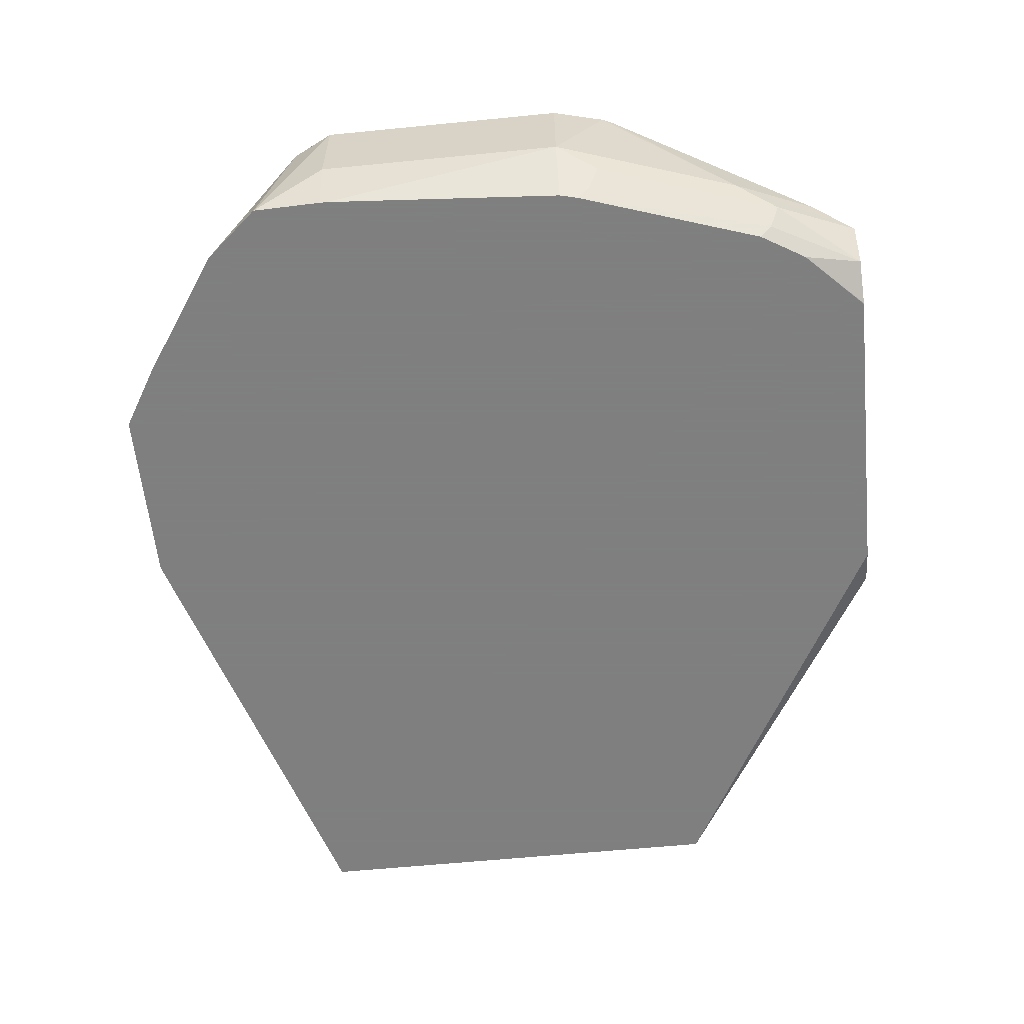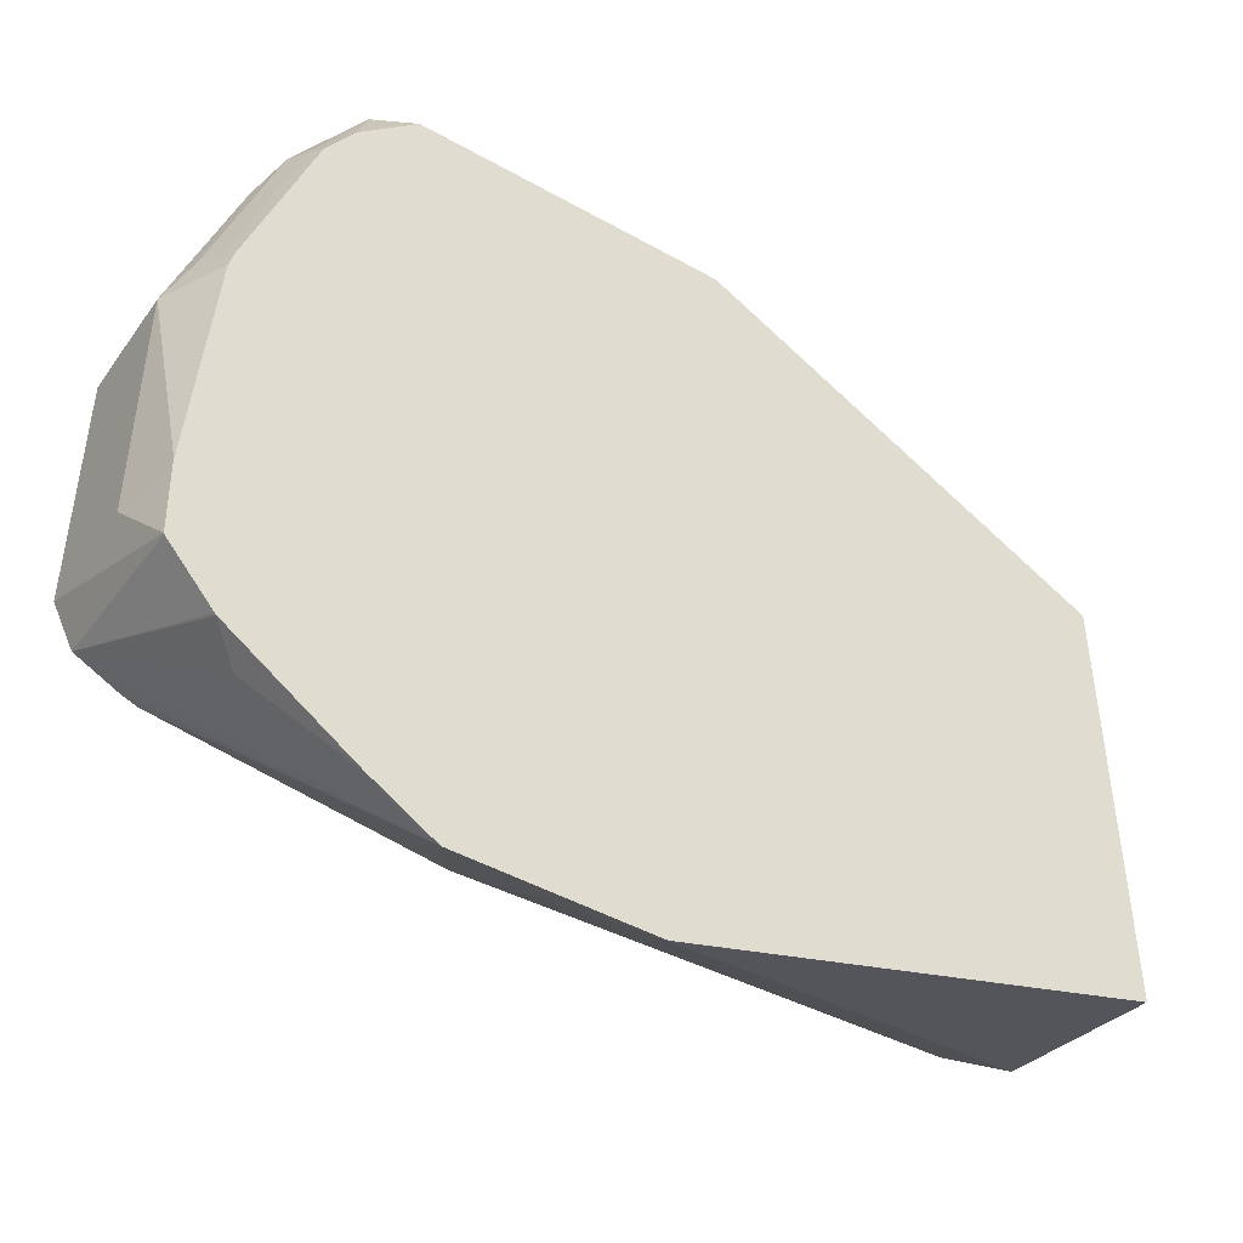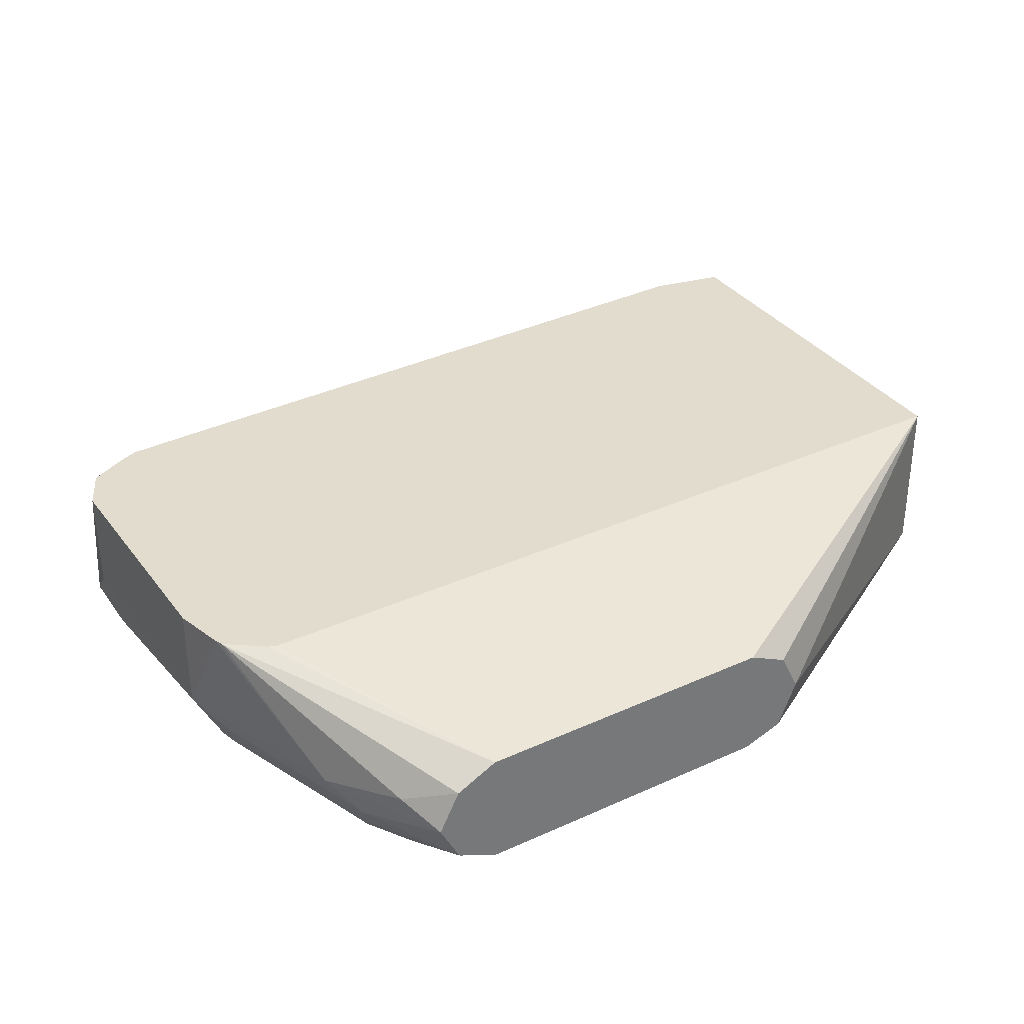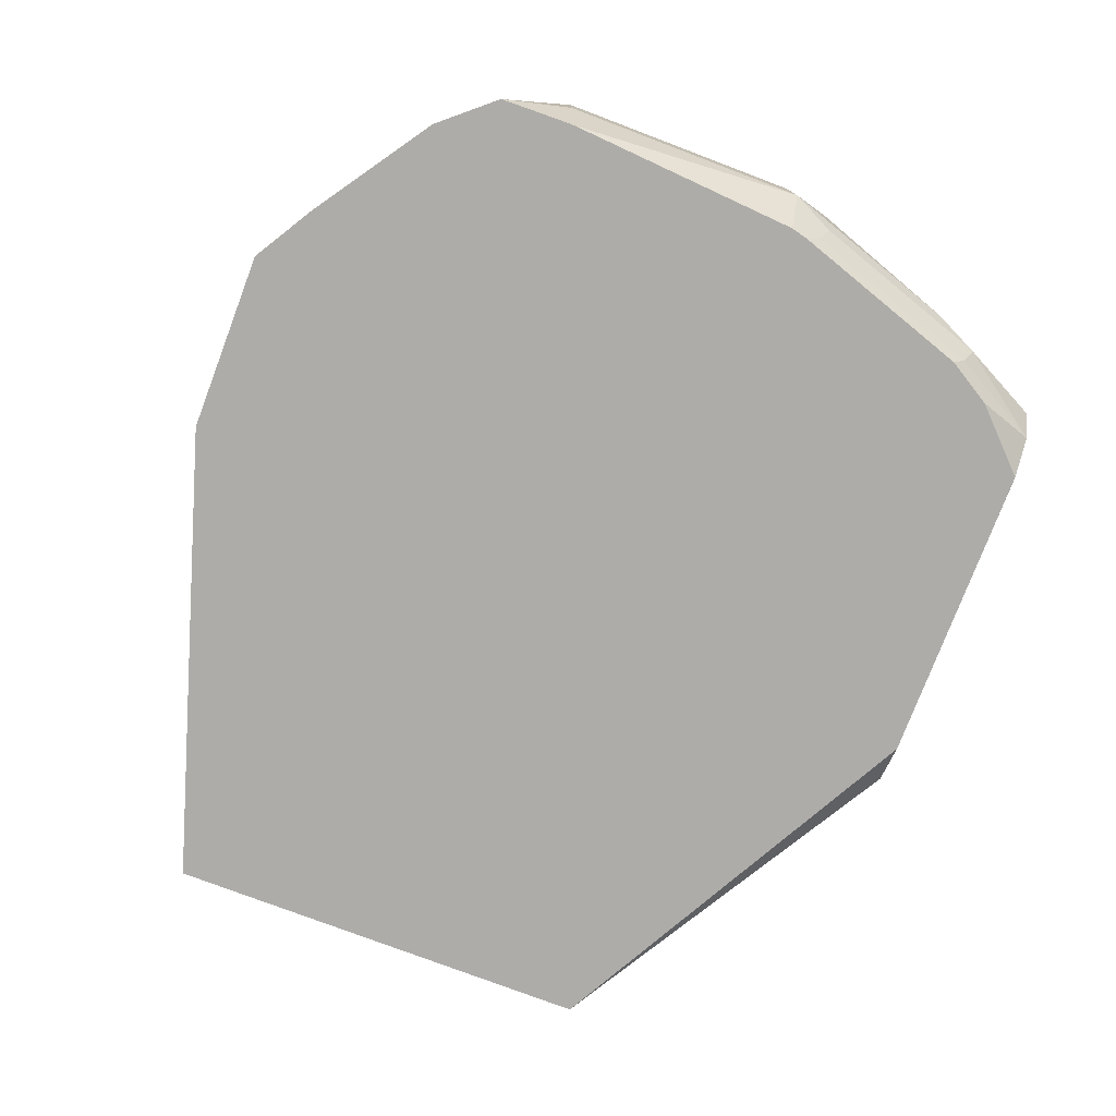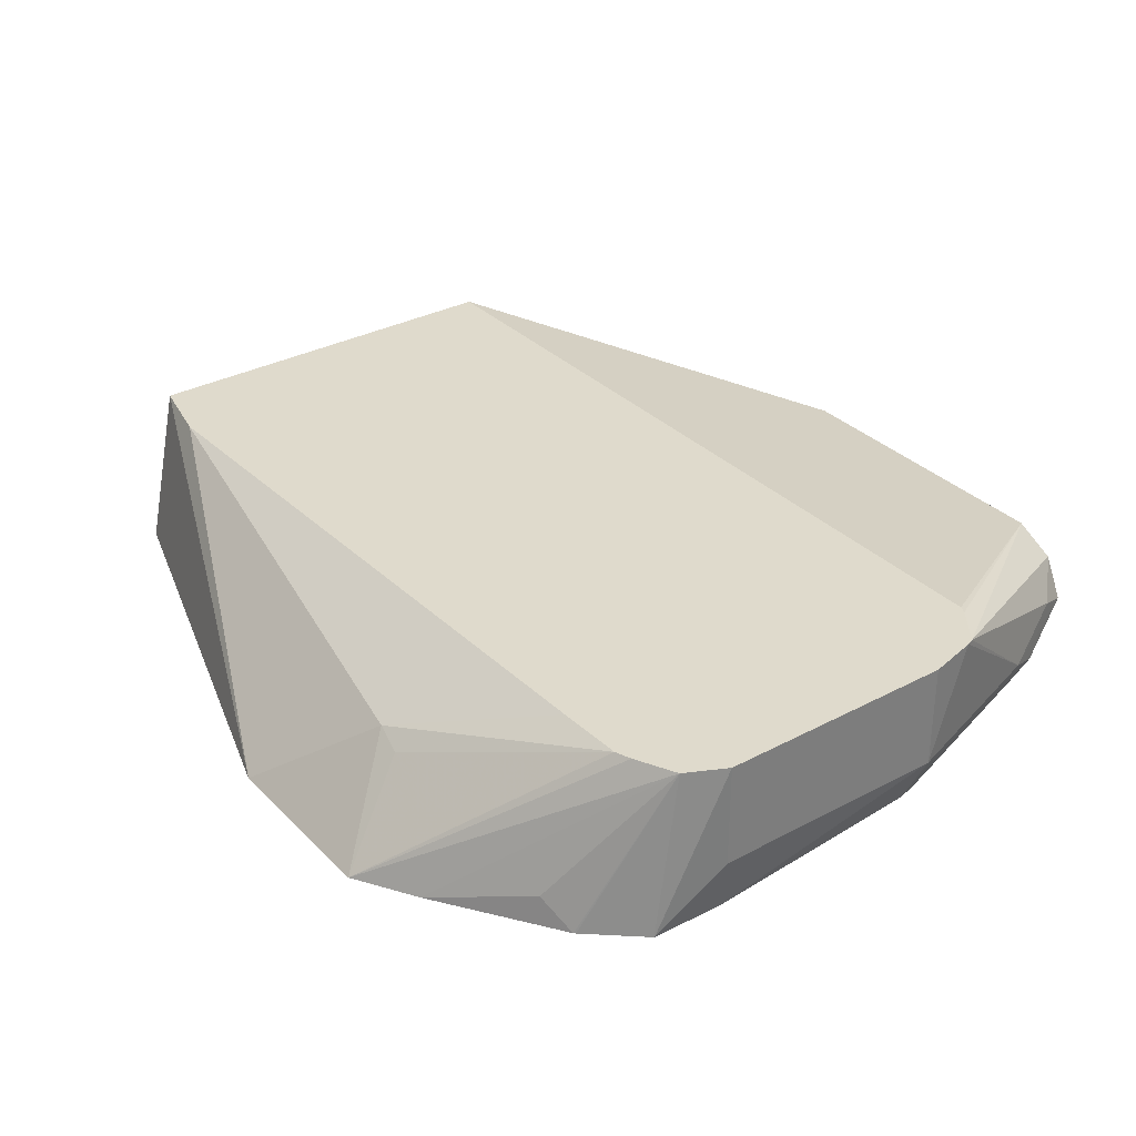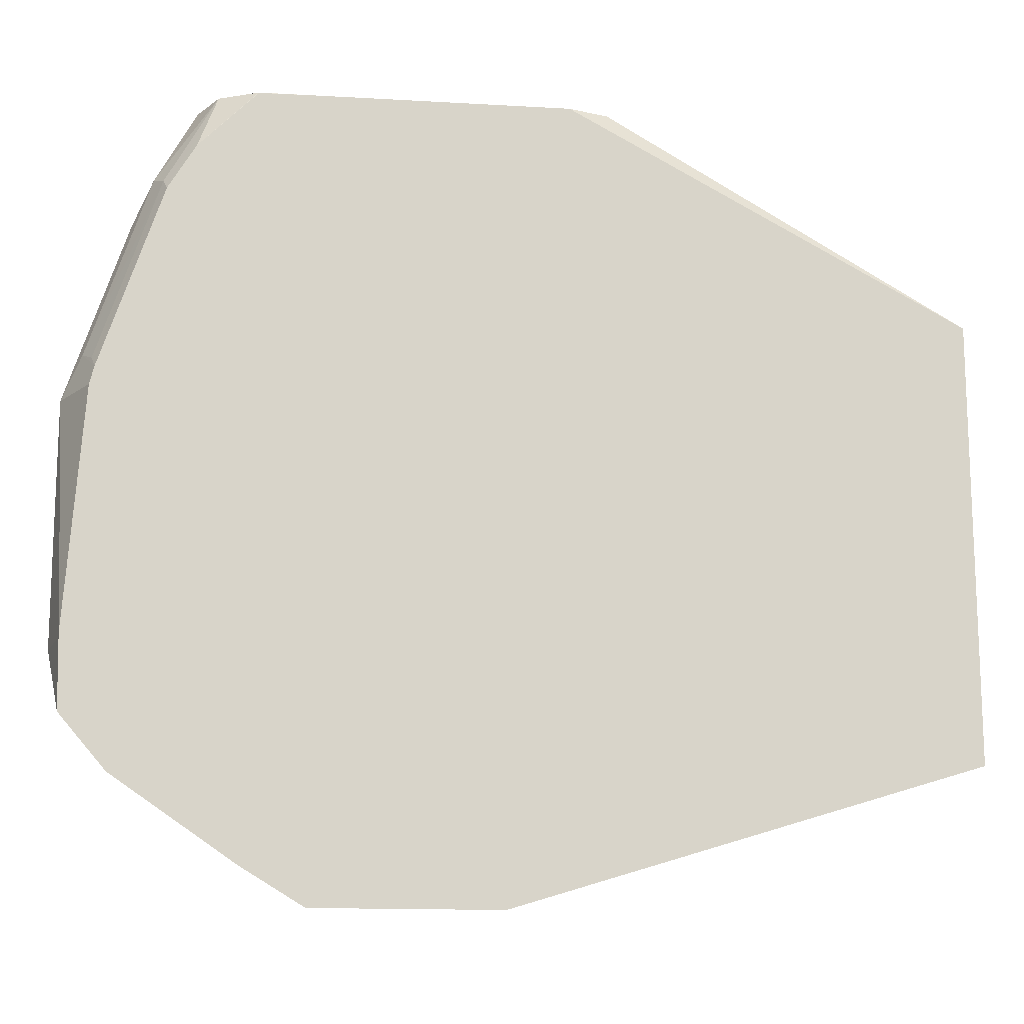
<metadata>
{"format":"obj","ext":"obj","renderer":"f3d","projection":"perspective","resolution":1024,"background":"white","views":[{"elev":-59.9,"azim":95.8,"up":"+Z"},{"elev":-45.5,"azim":147.0,"up":"+Y"},{"elev":34.7,"azim":148.7,"up":"+Z"},{"elev":-76.8,"azim":69.2,"up":"+Z"},{"elev":32.5,"azim":53.5,"up":"+Z"},{"elev":-14.3,"azim":172.8,"up":"+Y"}]}
</metadata>
<code>
v 0.02578 -0.01546 0.01203
v 0.02635 -0.01662 0.0126
v 0.0275 -0.01891 0.01203
v 0.02692 -0.01776 0.01146
v 0.02521 -0.01546 0.01089
v 0.02578 -0.01546 0.01204
v 0.02877 -0.02241 0.01501
v 0.02521 -0.01546 0.01318
v 0.02886 -0.02262 0.01501
v 0.02922 -0.02406 0.01203
v 0.02664 -0.01805 0.01074
v 0.02865 -0.02292 0.01146
v 0.02576 -0.01712 0.01033
v 0.02411 -0.01546 0.01034
v 0.02652 -0.0184 0.01033
v 0.02406 -0.01546 0.01375
v 0.02772 -0.02164 0.01501
v 0.02922 -0.02406 0.01501
v 0.02922 -0.03094 0.01203
v 0.02884 -0.03072 0.01033
v 0.02865 -0.02406 0.01089
v 0.02824 -0.02355 0.01033
v 0.02836 -0.0232 0.01074
v 0.02466 -0.01602 0.01033
v 0.02411 -0.01547 0.01033
v 0.02238 -0.01546 0.01033
v 0.0275 -0.02154 0.01501
v 0.01547 -0.01546 0.01375
v 0.02922 -0.03094 0.01501
v 0.02879 -0.03285 0.01033
v 0.02884 -0.03094 0.01033
v 0.02837 -0.02406 0.01033
v 0.01542 -0.01546 0.01033
v 0.004287 -0.02154 0.01501
v 0.01432 -0.01546 0.01318
v 0.02879 -0.03286 0.01033
v 0.02865 -0.03208 0.01501
v 0.004287 -0.0215 0.01033
v 0.01429 -0.01546 0.01073
v 0.01375 -0.01546 0.01203
v 0.004287 -0.03283 0.01501
v 0.02878 -0.03288 0.01033
v 0.0275 -0.03266 0.01501
v 0.02234 -0.03777 0.01033
v 0.02408 -0.03671 0.01033
v 0.02664 -0.0348 0.01117
v 0.02748 -0.03438 0.01033
v 0.02752 -0.03434 0.01033
v 0.004287 -0.03382 0.01033
v 0.01719 -0.03777 0.01033
v 0.00642 -0.03329 0.01501
v 0.02704 -0.03283 0.01501
v 0.02148 -0.03566 0.01289
v 0.02062 -0.03552 0.01318
v 0.0251 -0.03288 0.01501
f 1 2 3
f 1 3 4
f 1 4 5
f 1 5 14
f 1 14 26
f 1 26 33
f 1 33 39
f 1 39 40
f 1 40 35
f 1 35 28
f 1 28 16
f 1 16 8
f 1 8 6
f 1 6 2
f 2 7 3
f 2 6 8
f 2 8 7
f 3 7 9
f 3 9 10
f 3 10 12
f 3 12 4
f 4 11 5
f 4 12 11
f 5 13 14
f 5 11 15
f 5 15 13
f 7 8 16
f 7 16 17
f 7 17 27
f 7 27 34
f 7 34 41
f 7 41 51
f 7 51 55
f 7 55 52
f 7 52 43
f 7 43 37
f 7 37 29
f 7 29 18
f 7 18 9
f 9 18 10
f 10 18 29
f 10 29 19
f 10 19 31
f 10 31 20
f 10 20 21
f 10 21 22
f 10 22 12
f 11 12 23
f 11 23 22
f 11 22 15
f 12 22 23
f 13 24 14
f 13 15 22
f 13 22 32
f 13 32 20
f 13 20 31
f 13 31 30
f 13 30 36
f 13 36 42
f 13 42 48
f 13 48 47
f 13 47 45
f 13 45 44
f 13 44 50
f 13 50 49
f 13 49 38
f 13 38 33
f 13 33 26
f 13 26 25
f 13 25 24
f 14 24 25
f 14 25 26
f 16 27 17
f 16 28 34
f 16 34 27
f 19 29 30
f 19 30 31
f 20 32 21
f 21 32 22
f 28 35 34
f 29 36 30
f 29 37 36
f 33 38 39
f 34 35 40
f 34 40 38
f 34 38 49
f 34 49 41
f 36 37 42
f 37 43 44
f 37 44 45
f 37 45 46
f 37 46 47
f 37 47 48
f 37 48 42
f 38 40 39
f 41 49 50
f 41 50 51
f 43 52 44
f 44 52 53
f 44 53 54
f 44 54 50
f 45 47 46
f 50 54 51
f 51 54 55
f 52 55 54
f 52 54 53

</code>
